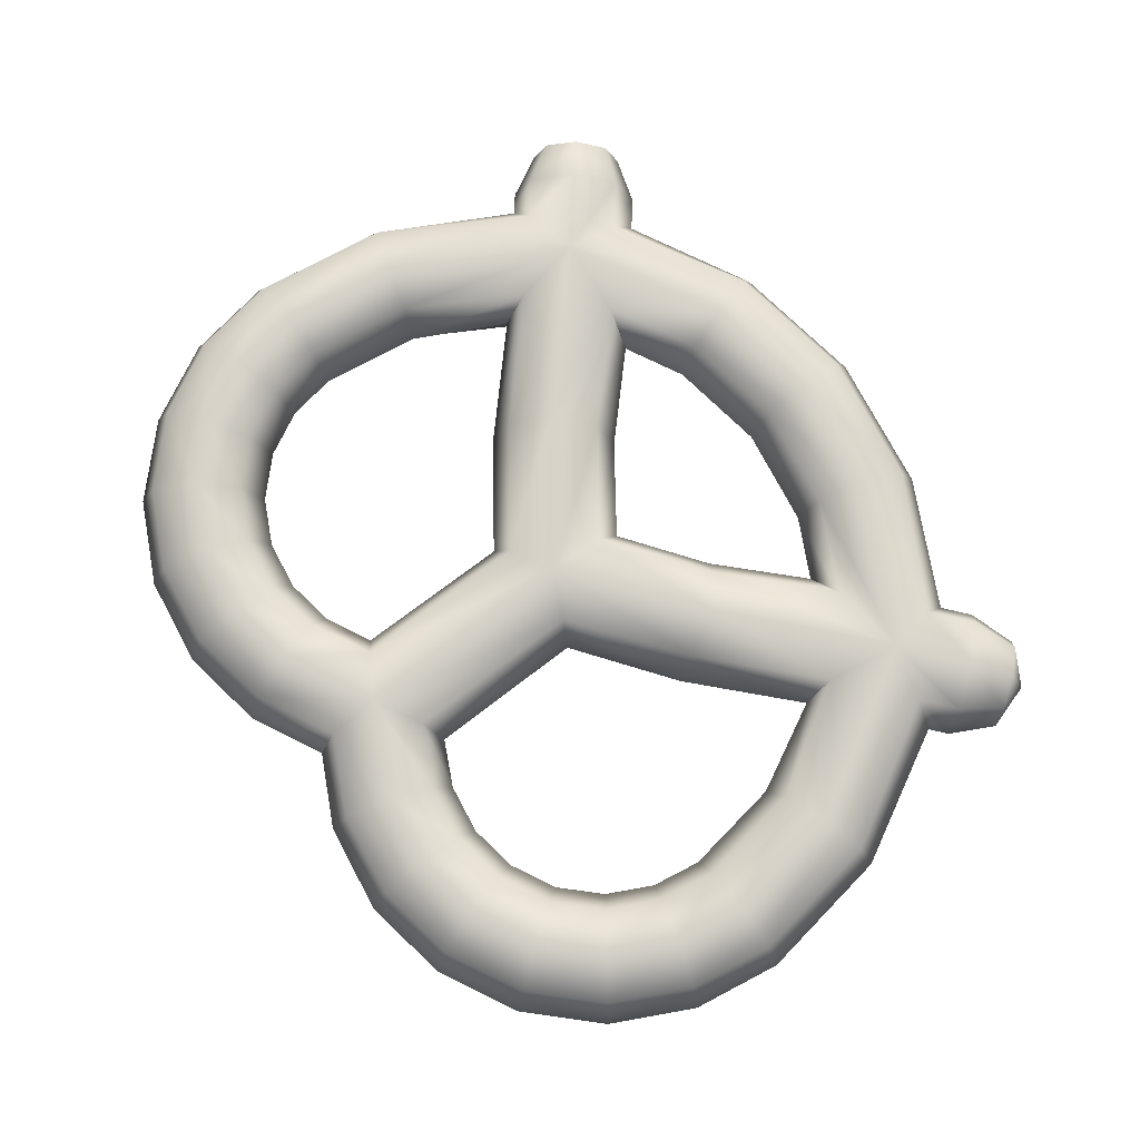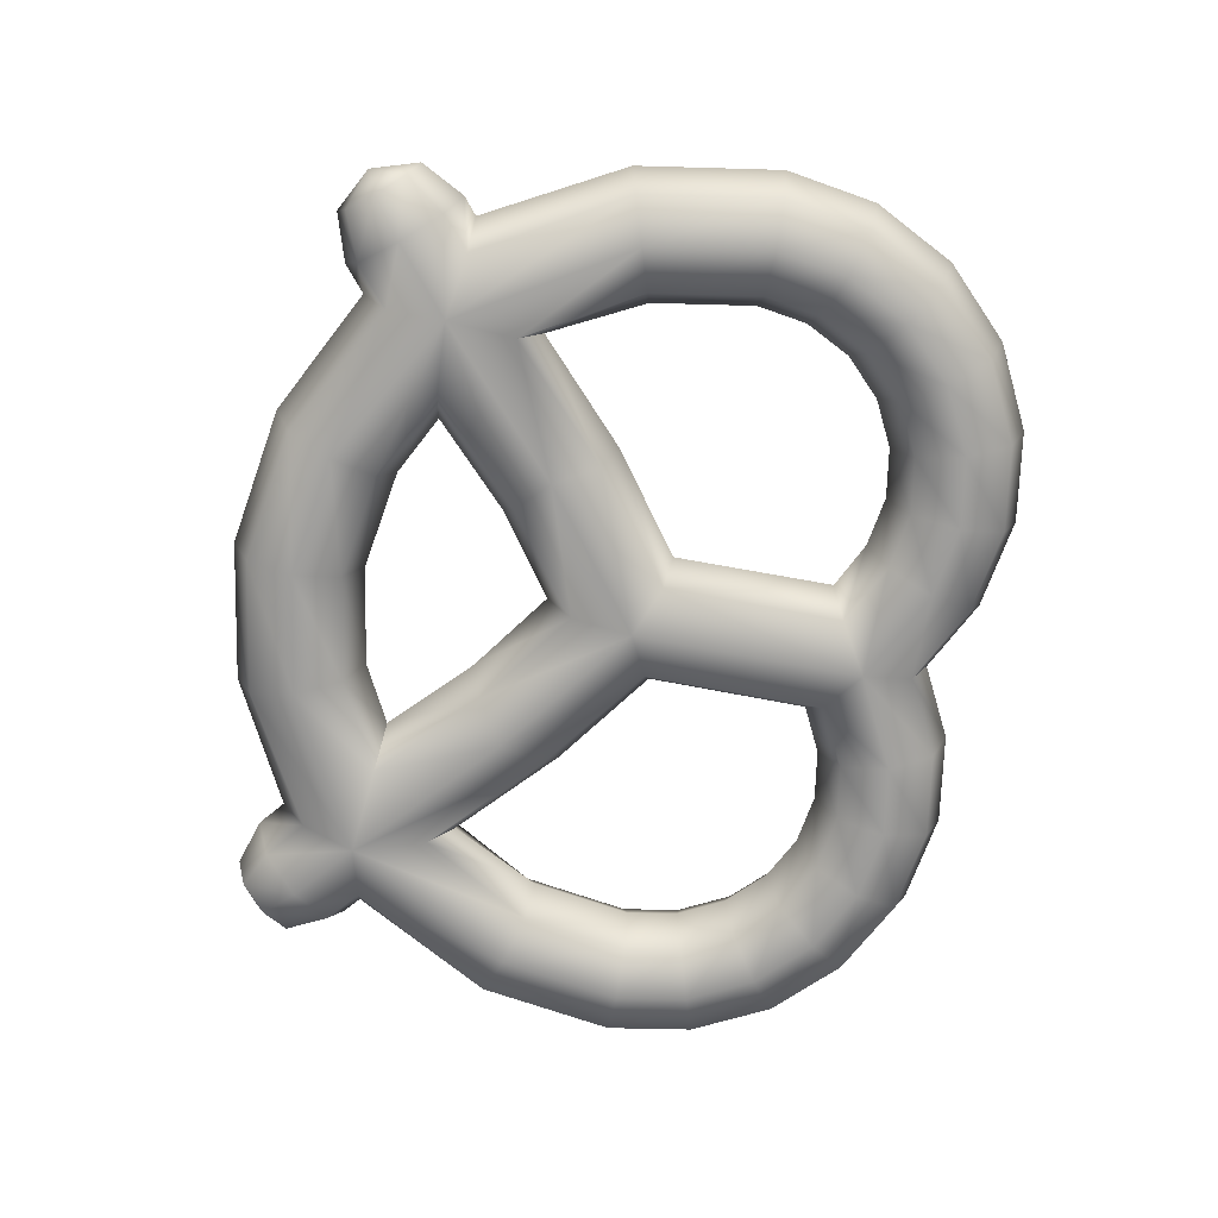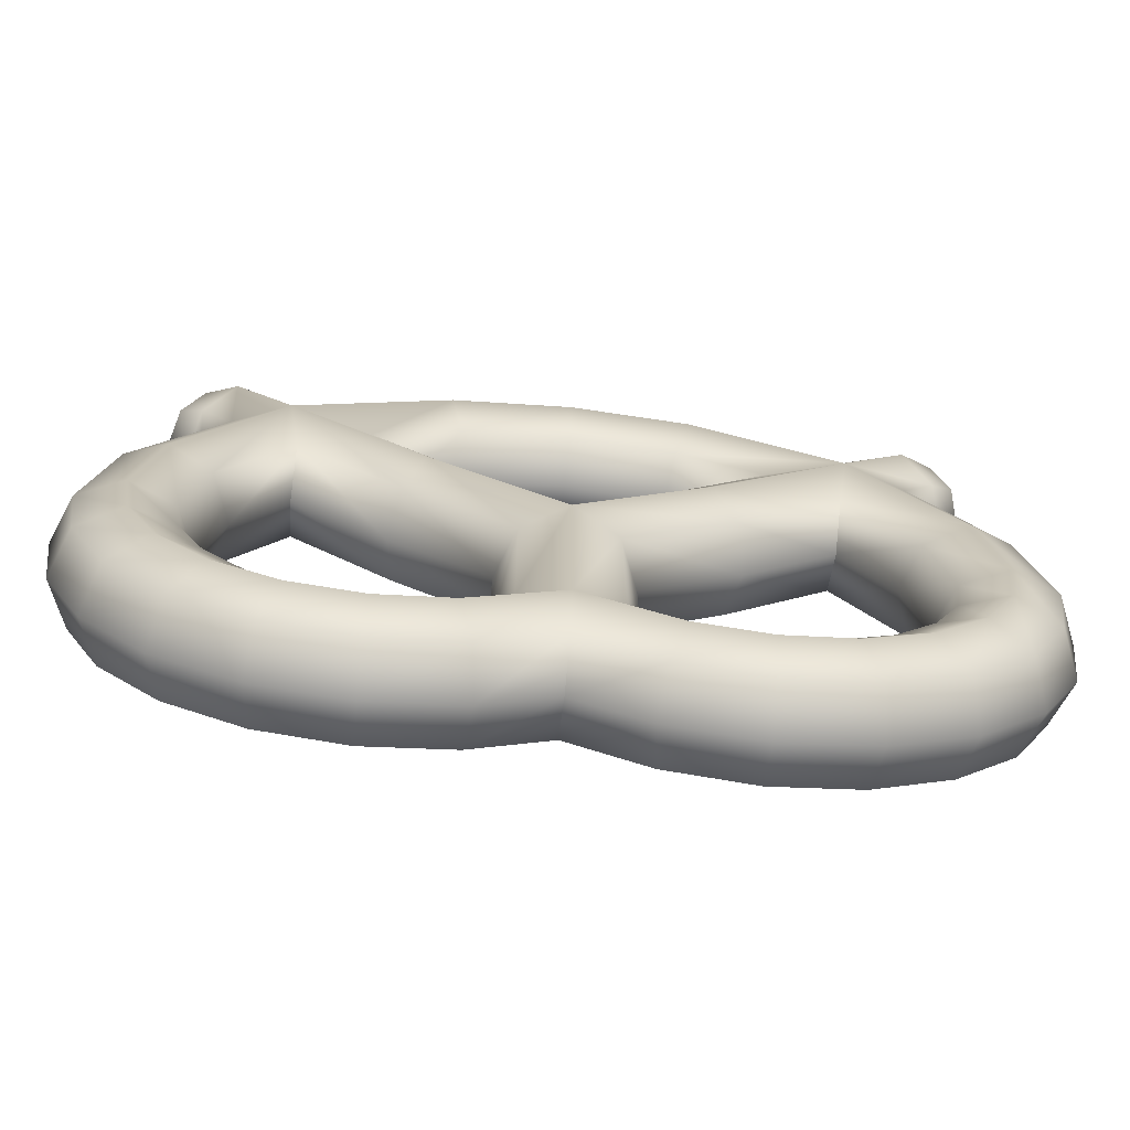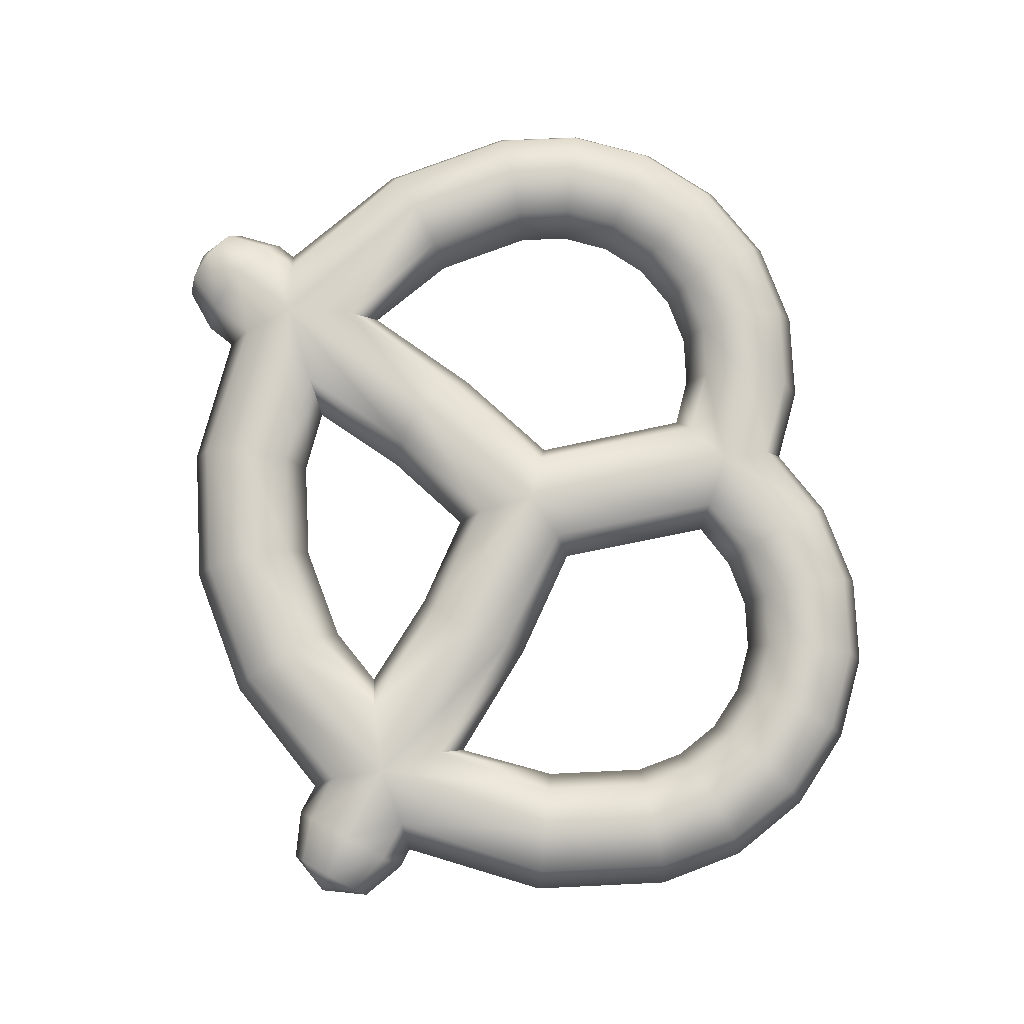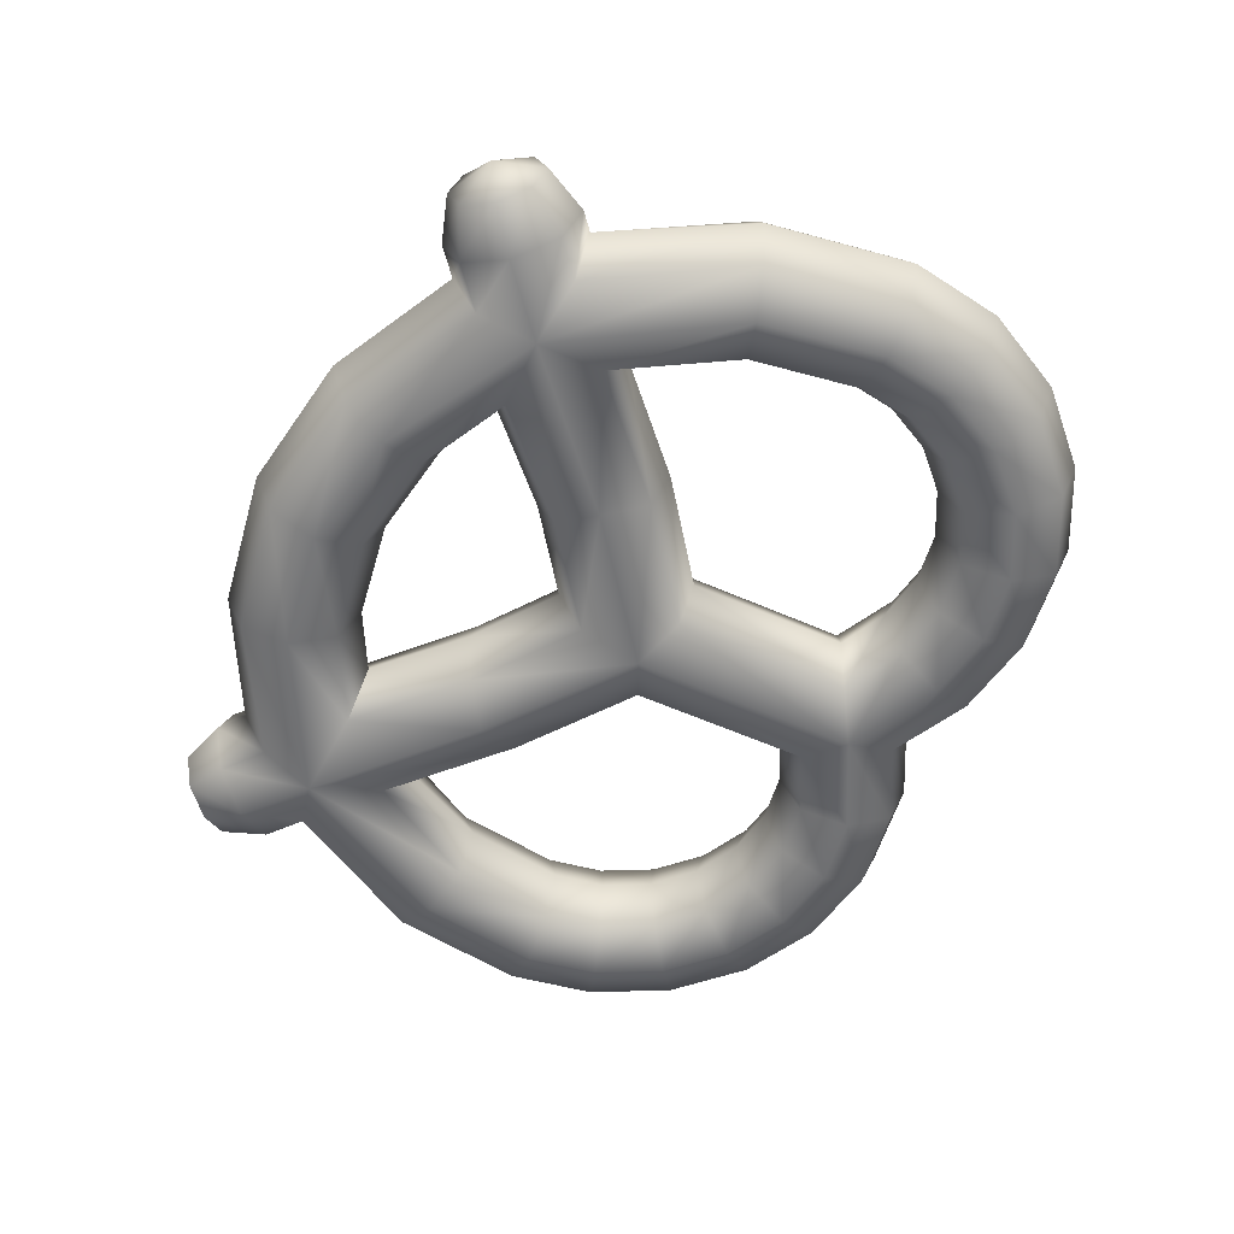
<metadata>
{"format":"obj","ext":"obj","renderer":"f3d","projection":"perspective","resolution":1024,"background":"white","views":[{"elev":76.5,"azim":-127.1,"up":"+Y"},{"elev":-70.7,"azim":79.3,"up":"+Y"},{"elev":-71.1,"azim":-6.1,"up":"+Z"},{"elev":79.4,"azim":78.2,"up":"+Y"},{"elev":-56.1,"azim":64.9,"up":"+Y"}]}
</metadata>
<code>
g default
v 1.107 0.003803 -1.449
v 1.027 0.003803 -1.606
v 0.9024 0.003803 -1.731
v 0.7454 0.003803 -1.811
v 0.5715 0.003803 -1.838
v 0.3975 0.003803 -1.811
v 0.2365 0.003803 -1.732
v 1.134 0.003803 -1.275
v 1.17 0.163 -1.47
v 1.08 0.163 -1.645
v 0.9411 0.163 -1.784
v 0.7658 0.163 -1.873
v 0.5715 0.163 -1.904
v 0.3771 0.163 -1.874
v 0.167 0.163 -1.767
v 1.2 0.163 -1.275
v 1.321 0.229 -1.519
v 1.209 0.229 -1.739
v 1.035 0.229 -1.913
v 0.815 0.229 -2.025
v 0.5715 0.229 -2.064
v 0.328 0.229 -2.025
v 0.006815 0.229 -1.863
v 1.359 0.229 -1.275
v 1.472 0.163 -1.568
v 1.338 0.163 -1.832
v 1.128 0.163 -2.042
v 0.8642 0.163 -2.176
v 0.5715 0.163 -2.223
v 0.2788 0.163 -2.176
v 0.006924 0.163 -2.04
v 1.518 0.163 -1.275
v 1.535 0.003803 -1.588
v 1.391 0.003803 -1.871
v 1.167 0.003803 -2.095
v 0.8846 0.003803 -2.239
v 0.5715 0.003803 -2.289
v 0.2584 0.003803 -2.239
v 0.007207 0.003803 -2.113
v 1.584 0.003803 -1.275
v 1.472 -0.1554 -1.568
v 1.338 -0.1554 -1.832
v 1.128 -0.1554 -2.042
v 0.8642 -0.1554 -2.176
v 0.5715 -0.1554 -2.223
v 0.2788 -0.1554 -2.176
v 0.006924 -0.1554 -2.04
v 1.518 -0.1554 -1.275
v 1.321 -0.2214 -1.519
v 1.209 -0.2214 -1.739
v 1.035 -0.2214 -1.913
v 0.815 -0.2214 -2.025
v 0.5715 -0.2214 -2.064
v 0.328 -0.2214 -2.025
v 0.006815 -0.2214 -1.863
v 1.359 -0.2214 -1.275
v 1.17 -0.1554 -1.47
v 1.08 -0.1554 -1.645
v 0.9411 -0.1554 -1.784
v 0.7658 -0.1554 -1.873
v 0.5715 -0.1554 -1.904
v 0.3771 -0.1554 -1.874
v 0.167 -0.1554 -1.767
v 1.2 -0.1554 -1.275
v -0.2188 0.003803 -1.733
v -0.3768 0.003803 -1.811
v -0.5507 0.003803 -1.838
v -0.7247 0.003803 -1.811
v -0.8816 0.003803 -1.731
v -1.006 0.003803 -1.606
v -1.086 0.003803 -1.449
v -1.116 0.003803 -1.276
v -0.1513 0.163 -1.768
v -0.3564 0.163 -1.874
v -0.5507 0.163 -1.904
v -0.745 0.163 -1.874
v -0.9204 0.163 -1.784
v -1.059 0.163 -1.645
v -1.149 0.163 -1.47
v -1.182 0.163 -1.276
v -0.3072 0.229 -2.025
v -0.5507 0.229 -2.064
v -0.7942 0.229 -2.025
v -1.014 0.229 -1.913
v -1.188 0.229 -1.739
v -1.3 0.229 -1.519
v -1.341 0.229 -1.276
v -0.2579 0.163 -2.176
v -0.5507 0.163 -2.223
v -0.8434 0.163 -2.176
v -1.108 0.163 -2.042
v -1.317 0.163 -1.832
v -1.452 0.163 -1.568
v -1.501 0.163 -1.276
v -0.2376 0.003803 -2.239
v -0.5507 0.003803 -2.289
v -0.8638 0.003803 -2.239
v -1.146 0.003803 -2.095
v -1.37 0.003803 -1.871
v -1.514 0.003803 -1.589
v -1.566 0.003803 -1.276
v -0.2579 -0.1554 -2.176
v -0.5507 -0.1554 -2.223
v -0.8434 -0.1554 -2.176
v -1.108 -0.1554 -2.042
v -1.317 -0.1554 -1.832
v -1.452 -0.1554 -1.568
v -1.501 -0.1554 -1.276
v -0.3072 -0.2214 -2.025
v -0.5507 -0.2214 -2.064
v -0.7942 -0.2214 -2.025
v -1.014 -0.2214 -1.913
v -1.188 -0.2214 -1.739
v -1.3 -0.2214 -1.519
v -1.341 -0.2214 -1.276
v -0.1513 -0.1554 -1.768
v -0.3564 -0.1554 -1.874
v -0.5507 -0.1554 -1.904
v -0.745 -0.1554 -1.874
v -0.9204 -0.1554 -1.784
v -1.059 -0.1554 -1.645
v -1.149 -0.1554 -1.47
v -1.182 -0.1554 -1.276
v -0.1523 0.163 -1.147
v -0.2167 0.003803 -1.177
v -0.1523 -0.1554 -1.147
v 0.007277 -0.2214 -1.073
v 0.007356 -0.1554 -0.8653
v 0.00743 0.003803 -0.7791
v 0.007356 0.163 -0.8653
v 0.007277 0.229 -1.073
v -1.255 0.163 -0.2221
v -1.297 0.003803 -0.2726
v -1.255 -0.1554 -0.2221
v -1.152 -0.2214 -0.1001
v -1.05 -0.1554 0.02186
v -1.008 0.003803 0.07239
v -1.05 0.163 0.02186
v -1.152 0.229 -0.1001
v -1.347 0.1164 -0.08403
v -1.377 0.003803 -0.1198
v -1.347 -0.1088 -0.08403
v -1.274 -0.1554 0.002224
v -1.202 -0.1088 0.08847
v -1.172 0.003803 0.1242
v -1.202 0.1164 0.08847
v -1.274 0.163 0.002224
v -1.325 0.003803 0.04461
v -0.9008 0.003803 -0.6108
v -0.8999 0.163 -0.5199
v -0.9474 0.229 -0.2727
v -0.6684 0.163 -0.2988
v -0.5487 0.003803 -0.3118
v -0.6684 -0.1554 -0.2988
v -0.9474 -0.2214 -0.2727
v -0.8999 -0.1554 -0.5199
v -1.24 0.003803 -0.3204
v -1.143 0.163 -0.316
v -0.916 0.163 -0.08937
v -0.9201 0.003803 -0.000238
v -0.916 -0.1554 -0.08937
v -1.143 -0.1554 -0.316
v 1.361 0.1164 -0.08387
v 1.391 0.003803 -0.1196
v 1.361 -0.1088 -0.08387
v 1.289 -0.1554 0.002375
v 1.216 -0.1088 0.08862
v 1.186 0.003803 0.1243
v 1.216 0.1164 0.08862
v 1.289 0.163 0.002375
v 1.269 0.163 -0.2219
v 1.312 0.003803 -0.2725
v 1.269 -0.1554 -0.2219
v 1.167 -0.2214 -0.09998
v 1.064 -0.1554 0.02199
v 1.022 0.003803 0.07251
v 1.064 0.163 0.02199
v 1.167 0.229 -0.09998
v 0.1659 0.163 -1.147
v 0.2333 0.003803 -1.175
v 0.1659 -0.1554 -1.147
v 1.339 0.003803 0.04477
v 0.9143 0.003803 -0.6064
v 0.9158 0.163 -0.5198
v 0.9454 0.229 -0.2853
v 0.6825 0.163 -0.298
v 0.5647 0.003803 -0.3117
v 0.6825 -0.1554 -0.298
v 0.9454 -0.2214 -0.2853
v 0.9158 -0.1554 -0.5198
v 1.253 0.003803 -0.3208
v 1.156 0.163 -0.3169
v 0.9296 0.163 -0.09019
v 0.9336 0.003803 -0.000956
v 0.9296 -0.1554 -0.09019
v 1.156 -0.1554 -0.3169
v -1.063 0.003803 -0.9276
v -0.3407 0.003803 -0.2047
v 0.007222 0.003803 -0.1496
v 0.3551 0.003803 -0.2047
v 1.078 0.003803 -0.9275
v -1.126 0.163 -0.9072
v -0.3611 0.163 -0.142
v 0.007218 0.163 -0.08364
v 0.3755 0.163 -0.142
v 1.141 0.163 -0.9071
v -1.278 0.229 -0.858
v -0.4103 0.229 0.009428
v 0.007209 0.229 0.07558
v 0.4247 0.229 0.009477
v 1.292 0.229 -0.8579
v -1.429 0.163 -0.8088
v -0.4595 0.163 0.1609
v 0.0072 0.163 0.2348
v 0.4739 0.163 0.1609
v 1.444 0.163 -0.8087
v -1.492 0.003803 -0.7885
v -0.4799 0.003803 0.2236
v 0.007196 0.003803 0.3007
v 0.4943 0.003803 0.2236
v 1.506 0.003803 -0.7883
v -1.429 -0.1554 -0.8088
v -0.4595 -0.1554 0.1609
v 0.0072 -0.1554 0.2348
v 0.4739 -0.1554 0.1609
v 1.444 -0.1554 -0.8087
v -1.278 -0.2214 -0.858
v -0.4103 -0.2214 0.009428
v 0.007209 -0.2214 0.07558
v 0.4247 -0.2214 0.009477
v 1.292 -0.2214 -0.8579
v -1.126 -0.1554 -0.9072
v -0.3611 -0.1554 -0.142
v 0.007218 -0.1554 -0.08364
v 0.3755 -0.1554 -0.142
v 1.141 -0.1554 -0.9071
v -0.4676 0.229 -0.7089
v -0.3356 0.163 -0.6118
v -0.279 0.003803 -0.5725
v -0.3356 -0.1554 -0.6118
v -0.4676 -0.2214 -0.7089
v -0.5293 -0.1554 -0.8646
v -0.5636 0.003803 -0.9235
v -0.5293 0.163 -0.8646
v 0.4743 0.229 -0.7149
v 0.35 0.163 -0.6115
v 0.2944 0.003803 -0.5725
v 0.35 -0.1554 -0.6115
v 0.4743 -0.2214 -0.7149
v 0.5439 -0.1554 -0.865
v 0.5787 0.003803 -0.9206
v 0.5439 0.163 -0.865
g FoodTallRUpperArm
f 2 1 9 10
f 3 2 10 11
f 4 3 11 12
f 5 4 12 13
f 6 5 13 14
f 7 6 14 15
f 1 8 16 9
f 10 9 17 18
f 11 10 18 19
f 12 11 19 20
f 13 12 20 21
f 14 13 21 22
f 15 14 22 23
f 9 16 24 17
f 18 17 25 26
f 19 18 26 27
f 20 19 27 28
f 21 20 28 29
f 22 21 29 30
f 23 22 30 31
f 17 24 32 25
f 26 25 33 34
f 27 26 34 35
f 28 27 35 36
f 29 28 36 37
f 30 29 37 38
f 31 30 38 39
f 25 32 40 33
f 34 33 41 42
f 35 34 42 43
f 36 35 43 44
f 37 36 44 45
f 38 37 45 46
f 39 38 46 47
f 33 40 48 41
f 42 41 49 50
f 43 42 50 51
f 44 43 51 52
f 45 44 52 53
f 46 45 53 54
f 47 46 54 55
f 41 48 56 49
f 50 49 57 58
f 51 50 58 59
f 52 51 59 60
f 53 52 60 61
f 54 53 61 62
f 55 54 62 63
f 49 56 64 57
f 58 57 1 2
f 59 58 2 3
f 60 59 3 4
f 61 60 4 5
f 62 61 5 6
f 63 62 6 7
f 57 64 8 1
f 66 65 73 74
f 67 66 74 75
f 68 67 75 76
f 69 68 76 77
f 70 69 77 78
f 71 70 78 79
f 72 71 79 80
f 74 73 23 81
f 75 74 81 82
f 76 75 82 83
f 77 76 83 84
f 78 77 84 85
f 79 78 85 86
f 80 79 86 87
f 81 23 31 88
f 82 81 88 89
f 83 82 89 90
f 84 83 90 91
f 85 84 91 92
f 86 85 92 93
f 87 86 93 94
f 88 31 39 95
f 89 88 95 96
f 90 89 96 97
f 91 90 97 98
f 92 91 98 99
f 93 92 99 100
f 94 93 100 101
f 95 39 47 102
f 96 95 102 103
f 97 96 103 104
f 98 97 104 105
f 99 98 105 106
f 100 99 106 107
f 101 100 107 108
f 102 47 55 109
f 103 102 109 110
f 104 103 110 111
f 105 104 111 112
f 106 105 112 113
f 107 106 113 114
f 108 107 114 115
f 109 55 116 117
f 110 109 117 118
f 111 110 118 119
f 112 111 119 120
f 113 112 120 121
f 114 113 121 122
f 115 114 122 123
f 117 116 65 66
f 118 117 66 67
f 119 118 67 68
f 120 119 68 69
f 121 120 69 70
f 122 121 70 71
f 123 122 71 72
f 124 125 243 244
f 125 126 242 243
f 126 127 241 242
f 127 128 240 241
f 128 129 239 240
f 129 130 238 239
f 130 131 237 238
f 131 124 244 237
f 132 133 141 140
f 133 134 142 141
f 134 135 143 142
f 135 136 144 143
f 136 137 145 144
f 137 138 146 145
f 138 139 147 146
f 139 132 140 147
f 140 141 148
f 141 142 148
f 142 143 148
f 143 144 148
f 144 145 148
f 145 146 148
f 146 147 148
f 147 140 148
f 158 157 133 132
f 151 158 132 139
f 159 151 139 138
f 160 159 138 137
f 161 160 137 136
f 155 161 136 135
f 162 155 135 134
f 157 162 134 133
f 163 164 172 171
f 164 165 173 172
f 165 166 174 173
f 166 167 175 174
f 167 168 176 175
f 168 169 177 176
f 169 170 178 177
f 170 163 171 178
f 171 172 191 192
f 172 173 196 191
f 173 174 189 196
f 174 175 195 189
f 175 176 194 195
f 176 177 193 194
f 177 178 185 193
f 178 171 192 185
f 164 163 182
f 165 164 182
f 166 165 182
f 167 166 182
f 168 167 182
f 169 168 182
f 170 169 182
f 163 170 182
f 184 183 251 252
f 185 184 252 245
f 186 185 245 246
f 187 186 246 247
f 188 187 247 248
f 189 188 248 249
f 190 189 249 250
f 183 190 250 251
f 73 65 125 124
f 65 116 126 125
f 116 55 127 126
f 55 63 181 127
f 63 7 180 181
f 7 15 179 180
f 15 23 131 179
f 23 73 124 131
f 197 72 80 202
f 149 197 202 150
f 198 153 152 203
f 199 198 203 204
f 200 199 204 205
f 187 200 205 186
f 201 183 184 206
f 8 201 206 16
f 202 80 87 207
f 150 202 207 151
f 203 152 151 208
f 204 203 208 209
f 205 204 209 210
f 186 205 210 185
f 206 184 185 211
f 16 206 211 24
f 207 87 94 212
f 151 207 212 158
f 208 151 159 213
f 209 208 213 214
f 210 209 214 215
f 185 210 215 193
f 211 185 192 216
f 24 211 216 32
f 212 94 101 217
f 158 212 217 157
f 213 159 160 218
f 214 213 218 219
f 215 214 219 220
f 193 215 220 194
f 216 192 191 221
f 32 216 221 40
f 217 101 108 222
f 157 217 222 162
f 218 160 161 223
f 219 218 223 224
f 220 219 224 225
f 194 220 225 195
f 221 191 196 226
f 40 221 226 48
f 222 108 115 227
f 162 222 227 155
f 223 161 155 228
f 224 223 228 229
f 225 224 229 230
f 195 225 230 189
f 226 196 189 231
f 48 226 231 56
f 227 115 123 232
f 155 227 232 156
f 228 155 154 233
f 229 228 233 234
f 230 229 234 235
f 189 230 235 188
f 231 189 190 236
f 56 231 236 64
f 232 123 72 197
f 156 232 197 149
f 233 154 153 198
f 234 233 198 199
f 235 234 199 200
f 188 235 200 187
f 236 190 183 201
f 64 236 201 8
f 238 237 151 152
f 239 238 152 153
f 240 239 153 154
f 241 240 154 155
f 242 241 155 156
f 243 242 156 149
f 244 243 149 150
f 237 244 150 151
f 246 245 131 130
f 247 246 130 129
f 248 247 129 128
f 249 248 128 127
f 250 249 127 181
f 251 250 181 180
f 252 251 180 179
f 245 252 179 131

</code>
